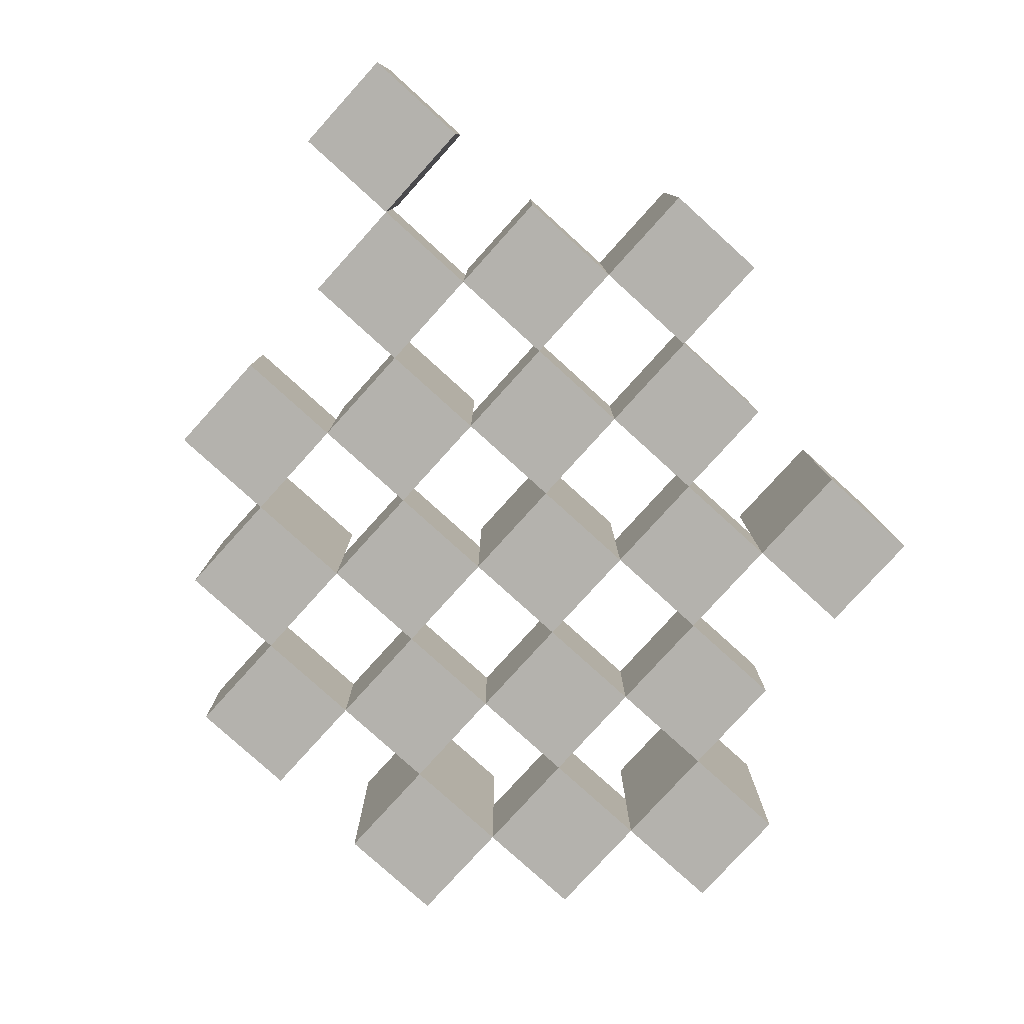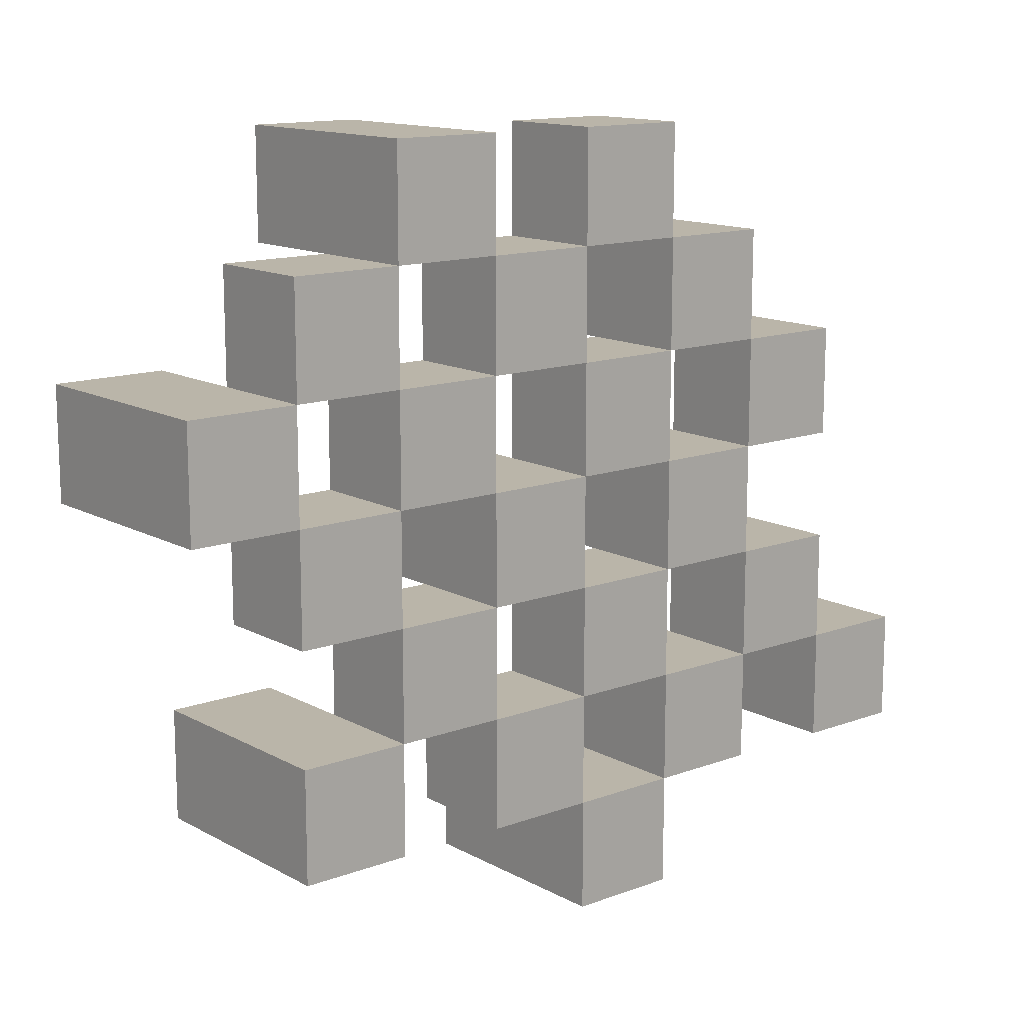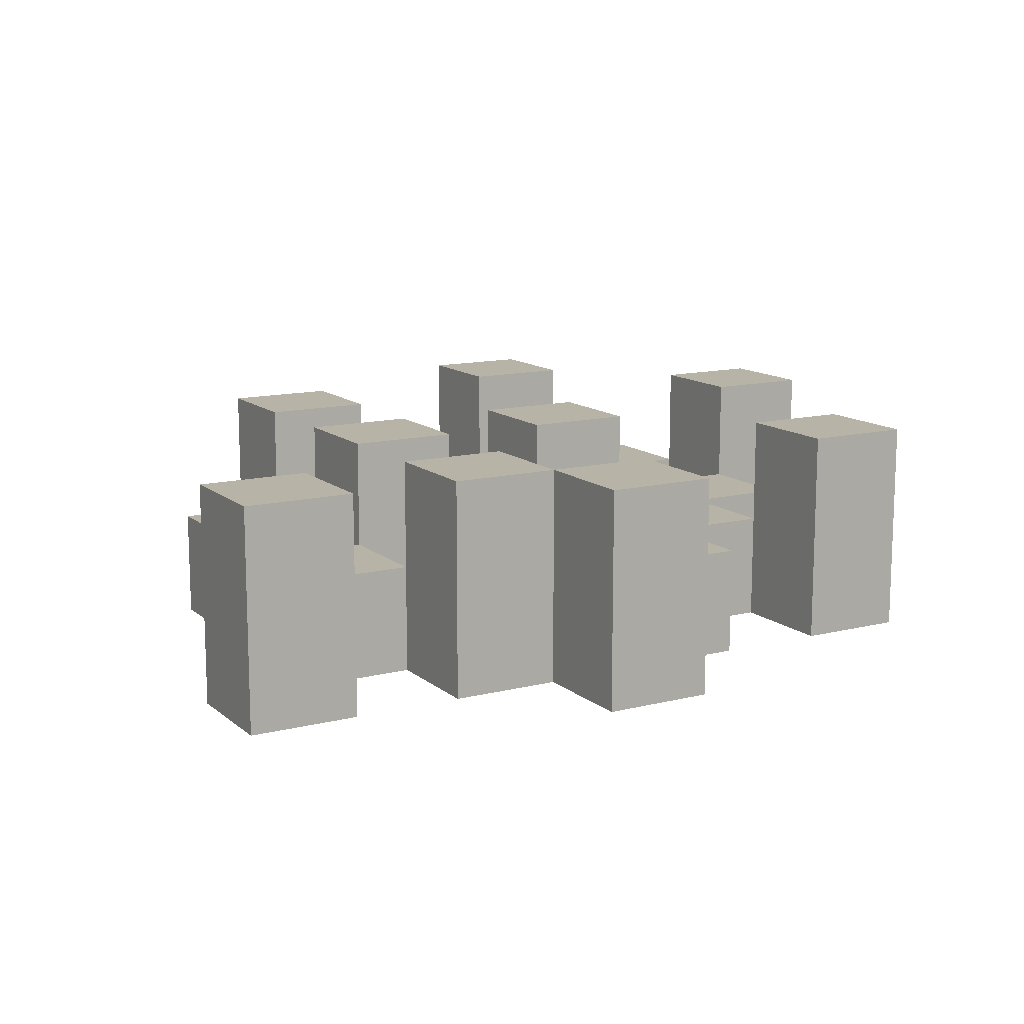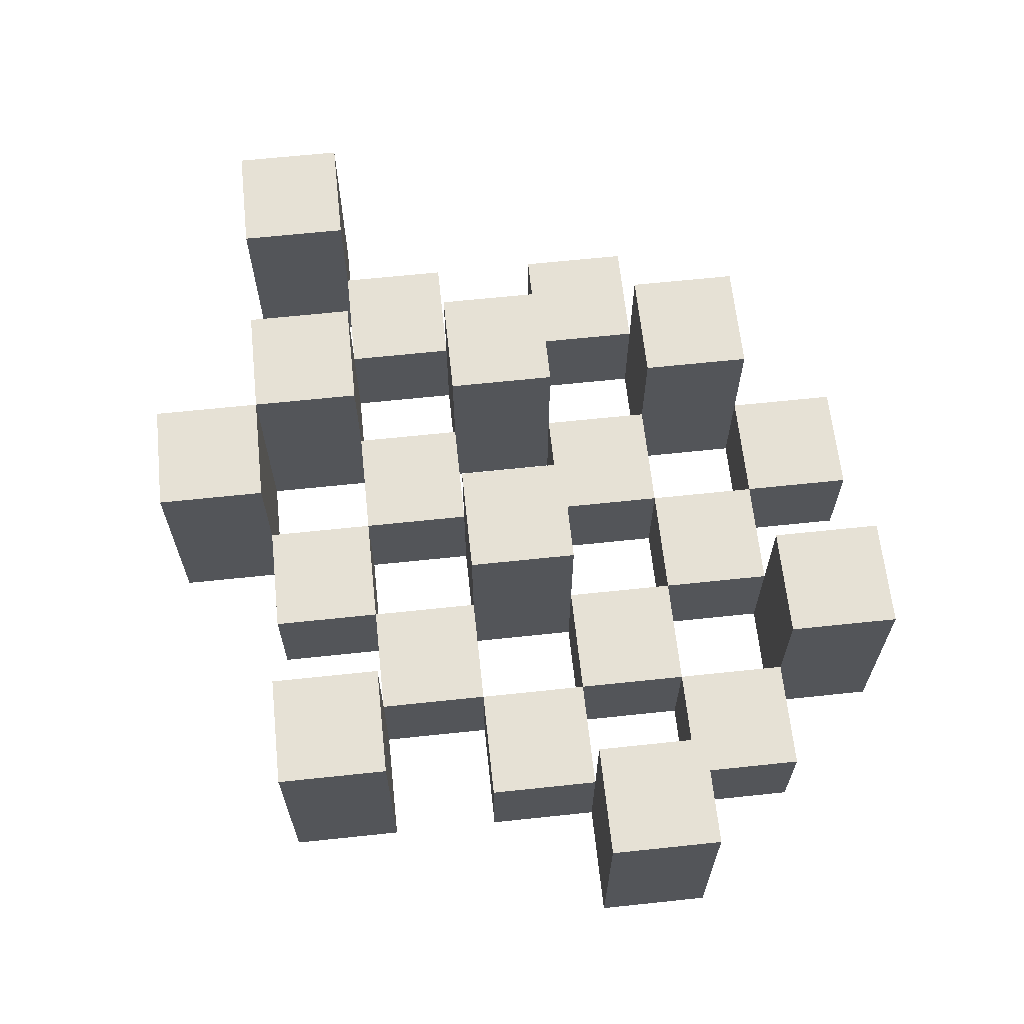
<metadata>
{"format":"obj","ext":"obj","renderer":"f3d","projection":"perspective","resolution":1024,"background":"white","views":[{"elev":-79.6,"azim":137.8,"up":"+Y"},{"elev":13.5,"azim":-39.7,"up":"+Z"},{"elev":12.9,"azim":150.1,"up":"+Y"},{"elev":64.6,"azim":-96.1,"up":"+Y"}]}
</metadata>
<code>
o
v -30.1 0.9 30.2
v -30.1 0.9 30.1
v -30.1 1.1 30.2
v -30.1 1.1 30.1
v -30 0.9 30.3
v -30 0.9 30.2
v -30 0.9 30.1
v -30 0.9 30
v -30 0.9 29.9
v -30 0.9 29.8
v -30 1 30.3
v -30 1 30.2
v -30 1 30.1
v -30 1 30
v -30 1.1 29.9
v -30 1.1 29.8
v -29.9 0.9 30.4
v -29.9 0.9 30.3
v -29.9 0.9 30.2
v -29.9 0.9 30.1
v -29.9 0.9 30
v -29.9 0.9 29.9
v -29.9 1 30.3
v -29.9 1 30.2
v -29.9 1 30.1
v -29.9 1 30
v -29.9 1 29.9
v -29.9 1.1 30.4
v -29.9 1.1 30.3
v -29.8 0.9 30.3
v -29.8 0.9 30.2
v -29.8 0.9 30.1
v -29.8 0.9 30
v -29.8 0.9 29.9
v -29.8 0.9 29.8
v -29.8 1 30.3
v -29.8 1 30.2
v -29.8 1 30.1
v -29.8 1 30
v -29.8 1 29.9
v -29.8 1 29.8
v -29.8 1.1 30.1
v -29.8 1.1 30
v -29.7 0.9 30.4
v -29.7 0.9 30.3
v -29.7 0.9 30.2
v -29.7 0.9 30.1
v -29.7 0.9 30
v -29.7 0.9 29.9
v -29.7 0.9 29.8
v -29.7 0.9 29.7
v -29.7 1 30.4
v -29.7 1 30.3
v -29.7 1 30.2
v -29.7 1 30.1
v -29.7 1 30
v -29.7 1 29.9
v -29.7 1 29.8
v -29.7 1.1 29.8
v -29.7 1.1 29.7
v -29.6 0.9 30.3
v -29.6 0.9 30.2
v -29.6 0.9 30.1
v -29.6 0.9 30
v -29.6 0.9 29.9
v -29.6 0.9 29.8
v -29.6 1 30.3
v -29.6 1 30.2
v -29.6 1 30.1
v -29.6 1 30
v -29.6 1 29.9
v -29.6 1.1 30.3
v -29.6 1.1 30.2
v -29.6 1.1 30.1
v -29.6 1.1 30
v -29.6 1.1 29.9
v -29.6 1.1 29.8
v -29.5 0.9 30.2
v -29.5 0.9 30.1
v -29.5 0.9 30
v -29.5 0.9 29.9
v -29.5 1 30.2
v -29.5 1 30.1
v -29.5 1 30
v -29.5 1 29.9
v -29.4 0.9 29.9
v -29.4 0.9 29.8
v -29.4 1 29.9
v -29.4 1.1 29.9
v -29.4 1.1 29.8
v -30 0.9 30.2
v -30 0.9 30.1
v -30 1 30.2
v -30 1 30.1
v -30 1.1 30.2
v -30 1.1 30.1
v -29.9 0.9 30.3
v -29.9 0.9 30.2
v -29.9 0.9 30.1
v -29.9 0.9 30
v -29.9 0.9 29.9
v -29.9 0.9 29.8
v -29.9 1 30.3
v -29.9 1 30.2
v -29.9 1 30.1
v -29.9 1 30
v -29.9 1 29.9
v -29.9 1.1 29.9
v -29.9 1.1 29.8
v -29.8 0.9 30.4
v -29.8 0.9 30.3
v -29.8 0.9 30.2
v -29.8 0.9 30.1
v -29.8 0.9 30
v -29.8 0.9 29.9
v -29.8 1 30.3
v -29.8 1 30.2
v -29.8 1 30.1
v -29.8 1 30
v -29.8 1 29.9
v -29.8 1.1 30.4
v -29.8 1.1 30.3
v -29.7 0.9 30.3
v -29.7 0.9 30.2
v -29.7 0.9 30.1
v -29.7 0.9 30
v -29.7 0.9 29.9
v -29.7 0.9 29.8
v -29.7 1 30.3
v -29.7 1 30.2
v -29.7 1 30.1
v -29.7 1 30
v -29.7 1 29.9
v -29.7 1 29.8
v -29.7 1.1 30.1
v -29.7 1.1 30
v -29.6 0.9 30.4
v -29.6 0.9 30.3
v -29.6 0.9 30.2
v -29.6 0.9 30.1
v -29.6 0.9 30
v -29.6 0.9 29.9
v -29.6 0.9 29.8
v -29.6 0.9 29.7
v -29.6 1 30.4
v -29.6 1 30.3
v -29.6 1 30.2
v -29.6 1 30.1
v -29.6 1 30
v -29.6 1 29.9
v -29.6 1.1 29.8
v -29.6 1.1 29.7
v -29.5 0.9 30.3
v -29.5 0.9 30.2
v -29.5 0.9 30.1
v -29.5 0.9 30
v -29.5 0.9 29.9
v -29.5 0.9 29.8
v -29.5 1 30.2
v -29.5 1 30.1
v -29.5 1 30
v -29.5 1 29.9
v -29.5 1.1 30.3
v -29.5 1.1 30.2
v -29.5 1.1 30.1
v -29.5 1.1 30
v -29.5 1.1 29.9
v -29.5 1.1 29.8
v -29.4 0.9 30.2
v -29.4 0.9 30.1
v -29.4 0.9 30
v -29.4 0.9 29.9
v -29.4 1 30.2
v -29.4 1 30.1
v -29.4 1 30
v -29.4 1 29.9
v -29.3 0.9 29.9
v -29.3 0.9 29.8
v -29.3 1.1 29.9
v -29.3 1.1 29.8
v -29.9 0.9 30.4
v -29.9 1.1 30.4
v -29.8 0.9 30.4
v -29.8 1.1 30.4
v -29.7 0.9 30.4
v -29.7 1 30.4
v -29.6 0.9 30.4
v -29.6 1 30.4
v -30 0.9 30.3
v -30 1 30.3
v -29.9 0.9 30.3
v -29.9 1 30.3
v -29.8 0.9 30.3
v -29.8 1 30.3
v -29.7 0.9 30.3
v -29.7 1 30.3
v -29.6 0.9 30.3
v -29.6 1 30.3
v -29.6 1.1 30.3
v -29.5 0.9 30.3
v -29.5 1.1 30.3
v -30.1 0.9 30.2
v -30.1 1.1 30.2
v -30 0.9 30.2
v -30 1 30.2
v -30 1.1 30.2
v -29.9 0.9 30.2
v -29.9 1 30.2
v -29.8 0.9 30.2
v -29.8 1 30.2
v -29.7 0.9 30.2
v -29.7 1 30.2
v -29.6 0.9 30.2
v -29.6 1 30.2
v -29.5 0.9 30.2
v -29.5 1 30.2
v -29.4 0.9 30.2
v -29.4 1 30.2
v -30 0.9 30.1
v -30 1 30.1
v -29.9 0.9 30.1
v -29.9 1 30.1
v -29.8 0.9 30.1
v -29.8 1 30.1
v -29.8 1.1 30.1
v -29.7 0.9 30.1
v -29.7 1 30.1
v -29.7 1.1 30.1
v -29.6 0.9 30.1
v -29.6 1 30.1
v -29.6 1.1 30.1
v -29.5 0.9 30.1
v -29.5 1 30.1
v -29.5 1.1 30.1
v -29.9 0.9 30
v -29.9 1 30
v -29.8 0.9 30
v -29.8 1 30
v -29.7 0.9 30
v -29.7 1 30
v -29.6 0.9 30
v -29.6 1 30
v -29.5 0.9 30
v -29.5 1 30
v -29.4 0.9 30
v -29.4 1 30
v -30 0.9 29.9
v -30 1.1 29.9
v -29.9 0.9 29.9
v -29.9 1 29.9
v -29.9 1.1 29.9
v -29.8 0.9 29.9
v -29.8 1 29.9
v -29.7 0.9 29.9
v -29.7 1 29.9
v -29.6 0.9 29.9
v -29.6 1 29.9
v -29.6 1.1 29.9
v -29.5 0.9 29.9
v -29.5 1 29.9
v -29.5 1.1 29.9
v -29.4 0.9 29.9
v -29.4 1 29.9
v -29.4 1.1 29.9
v -29.3 0.9 29.9
v -29.3 1.1 29.9
v -29.7 0.9 29.8
v -29.7 1 29.8
v -29.7 1.1 29.8
v -29.6 0.9 29.8
v -29.6 1.1 29.8
v -29.9 0.9 30.3
v -29.9 1 30.3
v -29.9 1.1 30.3
v -29.8 0.9 30.3
v -29.8 1 30.3
v -29.8 1.1 30.3
v -29.7 0.9 30.3
v -29.7 1 30.3
v -29.6 0.9 30.3
v -29.6 1 30.3
v -30 0.9 30.2
v -30 1 30.2
v -29.9 0.9 30.2
v -29.9 1 30.2
v -29.8 0.9 30.2
v -29.8 1 30.2
v -29.7 0.9 30.2
v -29.7 1 30.2
v -29.6 0.9 30.2
v -29.6 1 30.2
v -29.6 1.1 30.2
v -29.5 0.9 30.2
v -29.5 1 30.2
v -29.5 1.1 30.2
v -30.1 0.9 30.1
v -30.1 1.1 30.1
v -30 0.9 30.1
v -30 1 30.1
v -30 1.1 30.1
v -29.9 0.9 30.1
v -29.9 1 30.1
v -29.8 0.9 30.1
v -29.8 1 30.1
v -29.7 0.9 30.1
v -29.7 1 30.1
v -29.6 0.9 30.1
v -29.6 1 30.1
v -29.5 0.9 30.1
v -29.5 1 30.1
v -29.4 0.9 30.1
v -29.4 1 30.1
v -30 0.9 30
v -30 1 30
v -29.9 0.9 30
v -29.9 1 30
v -29.8 0.9 30
v -29.8 1 30
v -29.8 1.1 30
v -29.7 0.9 30
v -29.7 1 30
v -29.7 1.1 30
v -29.6 0.9 30
v -29.6 1 30
v -29.6 1.1 30
v -29.5 0.9 30
v -29.5 1 30
v -29.5 1.1 30
v -29.9 0.9 29.9
v -29.9 1 29.9
v -29.8 0.9 29.9
v -29.8 1 29.9
v -29.7 0.9 29.9
v -29.7 1 29.9
v -29.6 0.9 29.9
v -29.6 1 29.9
v -29.5 0.9 29.9
v -29.5 1 29.9
v -29.4 0.9 29.9
v -29.4 1 29.9
v -30 0.9 29.8
v -30 1.1 29.8
v -29.9 0.9 29.8
v -29.9 1.1 29.8
v -29.8 0.9 29.8
v -29.8 1 29.8
v -29.7 0.9 29.8
v -29.7 1 29.8
v -29.6 0.9 29.8
v -29.6 1.1 29.8
v -29.5 0.9 29.8
v -29.5 1.1 29.8
v -29.4 0.9 29.8
v -29.4 1.1 29.8
v -29.3 0.9 29.8
v -29.3 1.1 29.8
v -29.7 0.9 29.7
v -29.7 1.1 29.7
v -29.6 0.9 29.7
v -29.6 1.1 29.7
v -29.9 0.9 30.4
v -29.8 0.9 30.4
v -29.7 0.9 30.4
v -29.6 0.9 30.4
v -30 0.9 30.3
v -29.9 0.9 30.3
v -29.8 0.9 30.3
v -29.7 0.9 30.3
v -29.6 0.9 30.3
v -29.5 0.9 30.3
v -30.1 0.9 30.2
v -30 0.9 30.2
v -29.9 0.9 30.2
v -29.8 0.9 30.2
v -29.7 0.9 30.2
v -29.6 0.9 30.2
v -29.5 0.9 30.2
v -29.4 0.9 30.2
v -30.1 0.9 30.1
v -30 0.9 30.1
v -29.9 0.9 30.1
v -29.8 0.9 30.1
v -29.7 0.9 30.1
v -29.6 0.9 30.1
v -29.5 0.9 30.1
v -29.4 0.9 30.1
v -30 0.9 30
v -29.9 0.9 30
v -29.8 0.9 30
v -29.7 0.9 30
v -29.6 0.9 30
v -29.5 0.9 30
v -29.4 0.9 30
v -30 0.9 29.9
v -29.9 0.9 29.9
v -29.8 0.9 29.9
v -29.7 0.9 29.9
v -29.6 0.9 29.9
v -29.5 0.9 29.9
v -29.4 0.9 29.9
v -29.3 0.9 29.9
v -30 0.9 29.8
v -29.9 0.9 29.8
v -29.8 0.9 29.8
v -29.7 0.9 29.8
v -29.6 0.9 29.8
v -29.5 0.9 29.8
v -29.4 0.9 29.8
v -29.3 0.9 29.8
v -29.7 0.9 29.7
v -29.6 0.9 29.7
v -29.7 1 30.4
v -29.6 1 30.4
v -30 1 30.3
v -29.9 1 30.3
v -29.8 1 30.3
v -29.7 1 30.3
v -29.6 1 30.3
v -30 1 30.2
v -29.9 1 30.2
v -29.8 1 30.2
v -29.7 1 30.2
v -29.6 1 30.2
v -29.5 1 30.2
v -29.4 1 30.2
v -30 1 30.1
v -29.9 1 30.1
v -29.8 1 30.1
v -29.7 1 30.1
v -29.6 1 30.1
v -29.5 1 30.1
v -29.4 1 30.1
v -30 1 30
v -29.9 1 30
v -29.8 1 30
v -29.7 1 30
v -29.6 1 30
v -29.5 1 30
v -29.4 1 30
v -29.9 1 29.9
v -29.8 1 29.9
v -29.7 1 29.9
v -29.6 1 29.9
v -29.5 1 29.9
v -29.4 1 29.9
v -29.8 1 29.8
v -29.7 1 29.8
v -29.9 1.1 30.4
v -29.8 1.1 30.4
v -29.9 1.1 30.3
v -29.8 1.1 30.3
v -29.6 1.1 30.3
v -29.5 1.1 30.3
v -30.1 1.1 30.2
v -30 1.1 30.2
v -29.6 1.1 30.2
v -29.5 1.1 30.2
v -30.1 1.1 30.1
v -30 1.1 30.1
v -29.8 1.1 30.1
v -29.7 1.1 30.1
v -29.6 1.1 30.1
v -29.5 1.1 30.1
v -29.8 1.1 30
v -29.7 1.1 30
v -29.6 1.1 30
v -29.5 1.1 30
v -30 1.1 29.9
v -29.9 1.1 29.9
v -29.6 1.1 29.9
v -29.5 1.1 29.9
v -29.4 1.1 29.9
v -29.3 1.1 29.9
v -30 1.1 29.8
v -29.9 1.1 29.8
v -29.7 1.1 29.8
v -29.6 1.1 29.8
v -29.5 1.1 29.8
v -29.4 1.1 29.8
v -29.3 1.1 29.8
v -29.7 1.1 29.7
v -29.6 1.1 29.7
f 3 2 1
f 4 2 3
f 11 6 5
f 12 6 11
f 13 8 7
f 14 8 13
f 15 10 9
f 16 10 15
f 23 18 17
f 24 20 19
f 25 20 24
f 26 22 21
f 27 22 26
f 28 23 17
f 29 23 28
f 36 31 30
f 37 31 36
f 38 33 32
f 39 33 38
f 40 35 34
f 41 35 40
f 42 39 38
f 43 39 42
f 52 45 44
f 53 45 52
f 54 47 46
f 55 47 54
f 56 49 48
f 57 49 56
f 58 51 50
f 59 51 58
f 60 51 59
f 67 62 61
f 68 62 67
f 69 64 63
f 70 64 69
f 71 66 65
f 72 68 67
f 73 68 72
f 74 70 69
f 75 70 74
f 76 66 71
f 77 66 76
f 82 79 78
f 83 79 82
f 84 81 80
f 85 81 84
f 88 87 86
f 89 87 88
f 90 87 89
f 91 92 93
f 93 92 94
f 93 94 95
f 95 94 96
f 97 98 103
f 103 98 104
f 99 100 105
f 105 100 106
f 101 102 107
f 107 102 108
f 108 102 109
f 110 111 116
f 112 113 117
f 117 113 118
f 114 115 119
f 119 115 120
f 110 116 121
f 121 116 122
f 123 124 129
f 129 124 130
f 125 126 131
f 131 126 132
f 127 128 133
f 133 128 134
f 131 132 135
f 135 132 136
f 137 138 145
f 145 138 146
f 139 140 147
f 147 140 148
f 141 142 149
f 149 142 150
f 143 144 151
f 151 144 152
f 153 154 159
f 155 156 160
f 160 156 161
f 157 158 162
f 153 159 163
f 163 159 164
f 160 161 165
f 165 161 166
f 162 158 167
f 167 158 168
f 169 170 173
f 173 170 174
f 171 172 175
f 175 172 176
f 177 178 179
f 179 178 180
f 183 182 181
f 184 182 183
f 187 186 185
f 188 186 187
f 191 190 189
f 192 190 191
f 195 194 193
f 196 194 195
f 200 198 197
f 200 199 198
f 201 199 200
f 204 203 202
f 205 203 204
f 206 203 205
f 209 208 207
f 210 208 209
f 213 212 211
f 214 212 213
f 217 216 215
f 218 216 217
f 221 220 219
f 222 220 221
f 226 224 223
f 226 225 224
f 227 225 226
f 228 225 227
f 232 230 229
f 232 231 230
f 233 231 232
f 234 231 233
f 237 236 235
f 238 236 237
f 241 240 239
f 242 240 241
f 245 244 243
f 246 244 245
f 249 248 247
f 250 248 249
f 251 248 250
f 254 253 252
f 255 253 254
f 259 257 256
f 259 258 257
f 260 258 259
f 261 258 260
f 265 263 262
f 265 264 263
f 266 264 265
f 270 268 267
f 270 269 268
f 271 269 270
f 272 273 275
f 273 274 275
f 275 274 276
f 276 274 277
f 278 279 280
f 280 279 281
f 282 283 284
f 284 283 285
f 286 287 288
f 288 287 289
f 290 291 293
f 291 292 293
f 293 292 294
f 294 292 295
f 296 297 298
f 298 297 299
f 299 297 300
f 301 302 303
f 303 302 304
f 305 306 307
f 307 306 308
f 309 310 311
f 311 310 312
f 313 314 315
f 315 314 316
f 317 318 320
f 318 319 320
f 320 319 321
f 321 319 322
f 323 324 326
f 324 325 326
f 326 325 327
f 327 325 328
f 329 330 331
f 331 330 332
f 333 334 335
f 335 334 336
f 337 338 339
f 339 338 340
f 341 342 343
f 343 342 344
f 345 346 347
f 347 346 348
f 349 350 351
f 351 350 352
f 353 354 355
f 355 354 356
f 357 358 359
f 359 358 360
f 366 362 361
f 367 362 366
f 368 364 363
f 369 364 368
f 372 366 365
f 373 366 372
f 374 368 367
f 375 368 374
f 376 370 369
f 377 370 376
f 379 372 371
f 380 372 379
f 381 374 373
f 382 374 381
f 383 376 375
f 384 376 383
f 385 378 377
f 386 378 385
f 387 381 380
f 388 381 387
f 389 383 382
f 390 383 389
f 391 385 384
f 392 385 391
f 395 389 388
f 396 389 395
f 397 391 390
f 398 391 397
f 399 393 392
f 400 393 399
f 402 395 394
f 403 395 402
f 404 397 396
f 405 397 404
f 406 399 398
f 407 399 406
f 408 401 400
f 409 401 408
f 410 406 405
f 411 406 410
f 412 413 417
f 417 413 418
f 414 415 419
f 419 415 420
f 416 417 421
f 421 417 422
f 420 421 427
f 427 421 428
f 422 423 429
f 429 423 430
f 424 425 431
f 431 425 432
f 426 427 433
f 433 427 434
f 434 435 440
f 440 435 441
f 436 437 442
f 442 437 443
f 438 439 444
f 444 439 445
f 441 442 446
f 446 442 447
f 448 449 450
f 450 449 451
f 452 453 456
f 456 453 457
f 454 455 458
f 458 455 459
f 460 461 464
f 464 461 465
f 462 463 466
f 466 463 467
f 468 469 474
f 474 469 475
f 470 471 477
f 477 471 478
f 472 473 479
f 479 473 480
f 476 477 481
f 481 477 482

</code>
